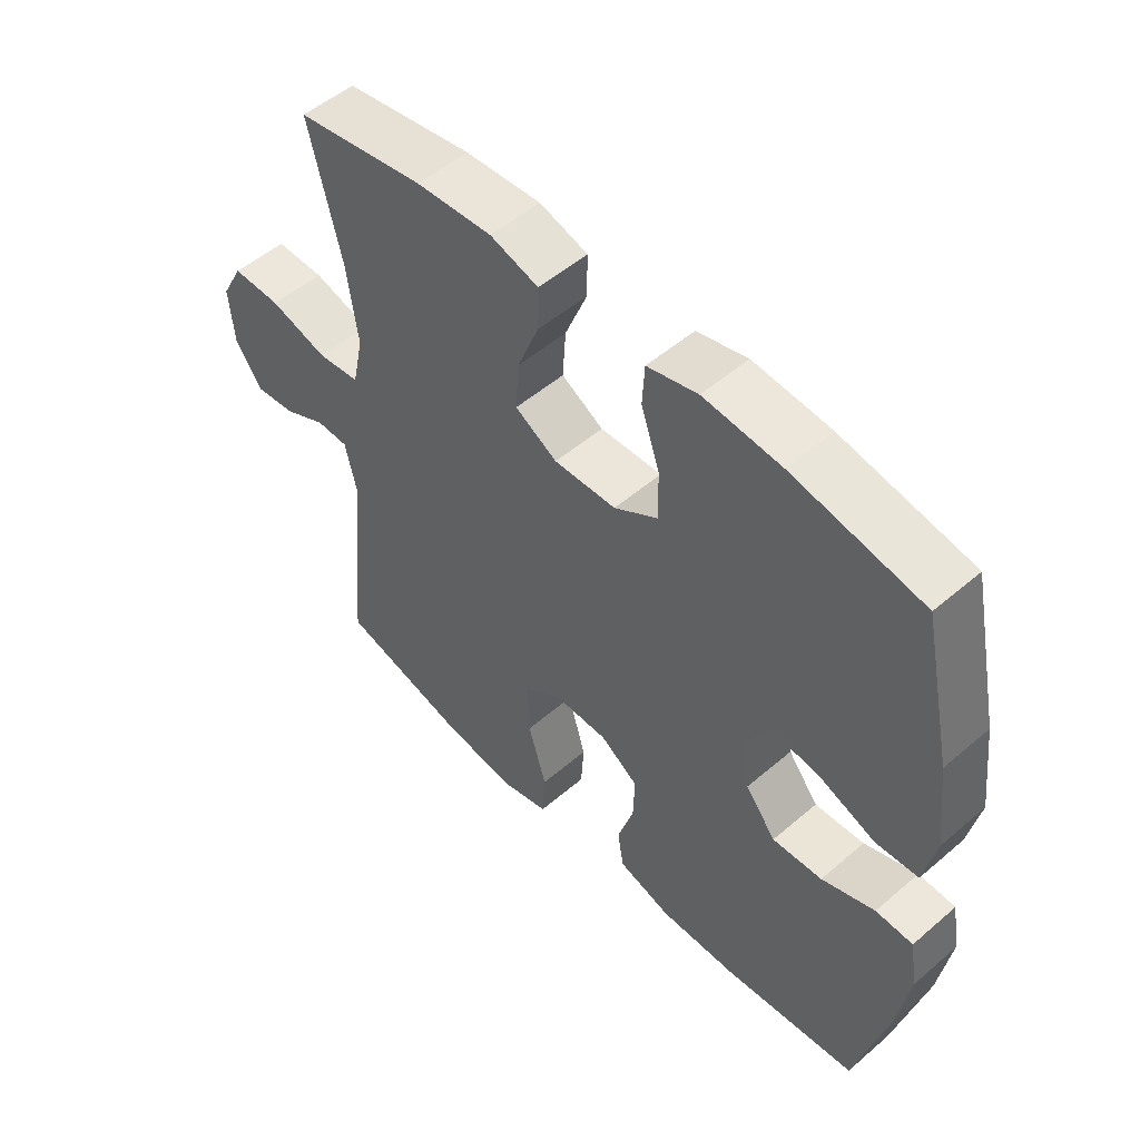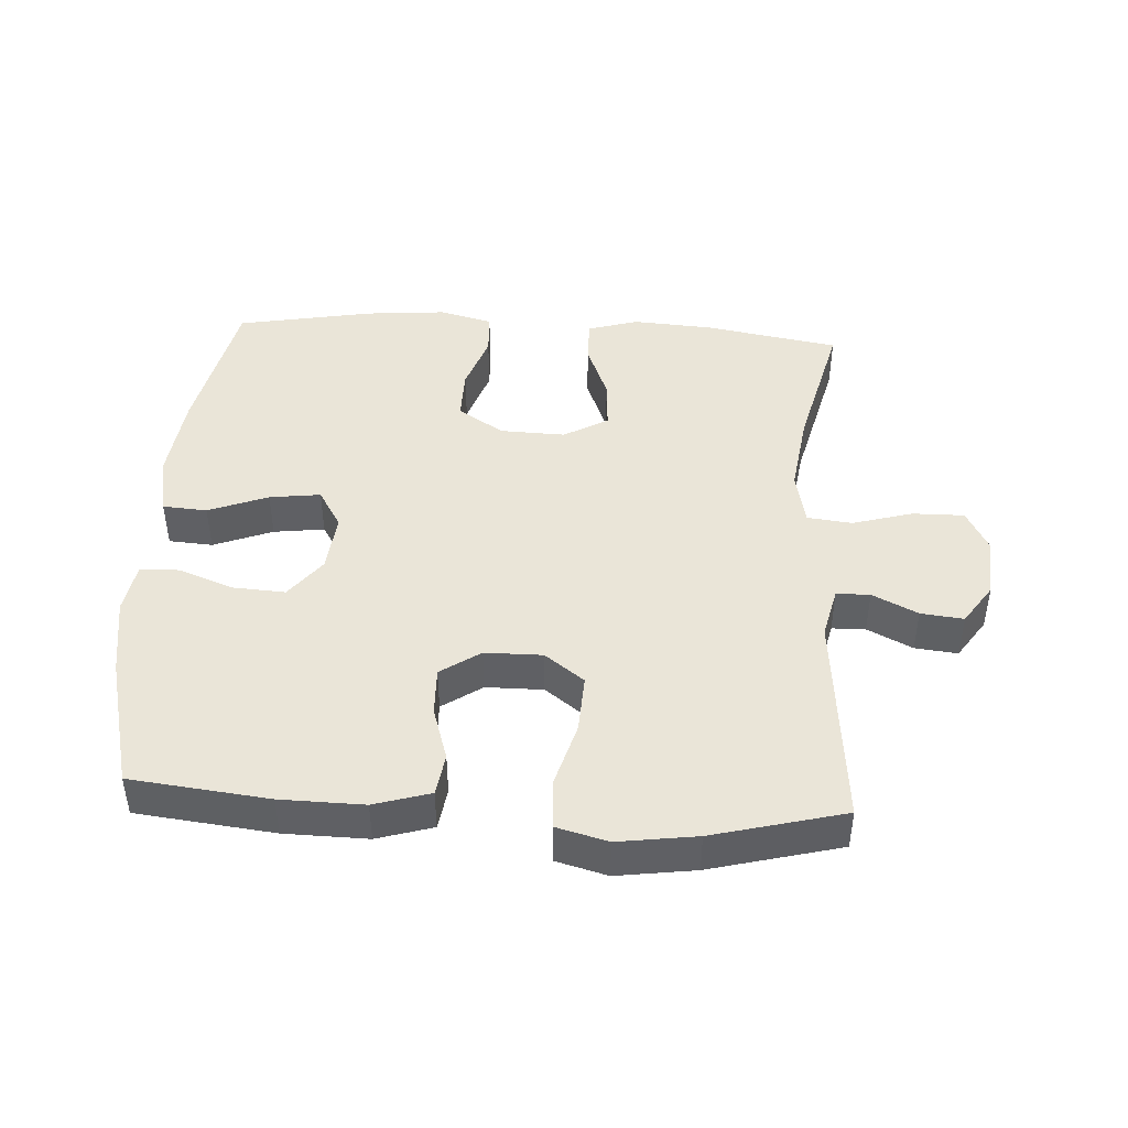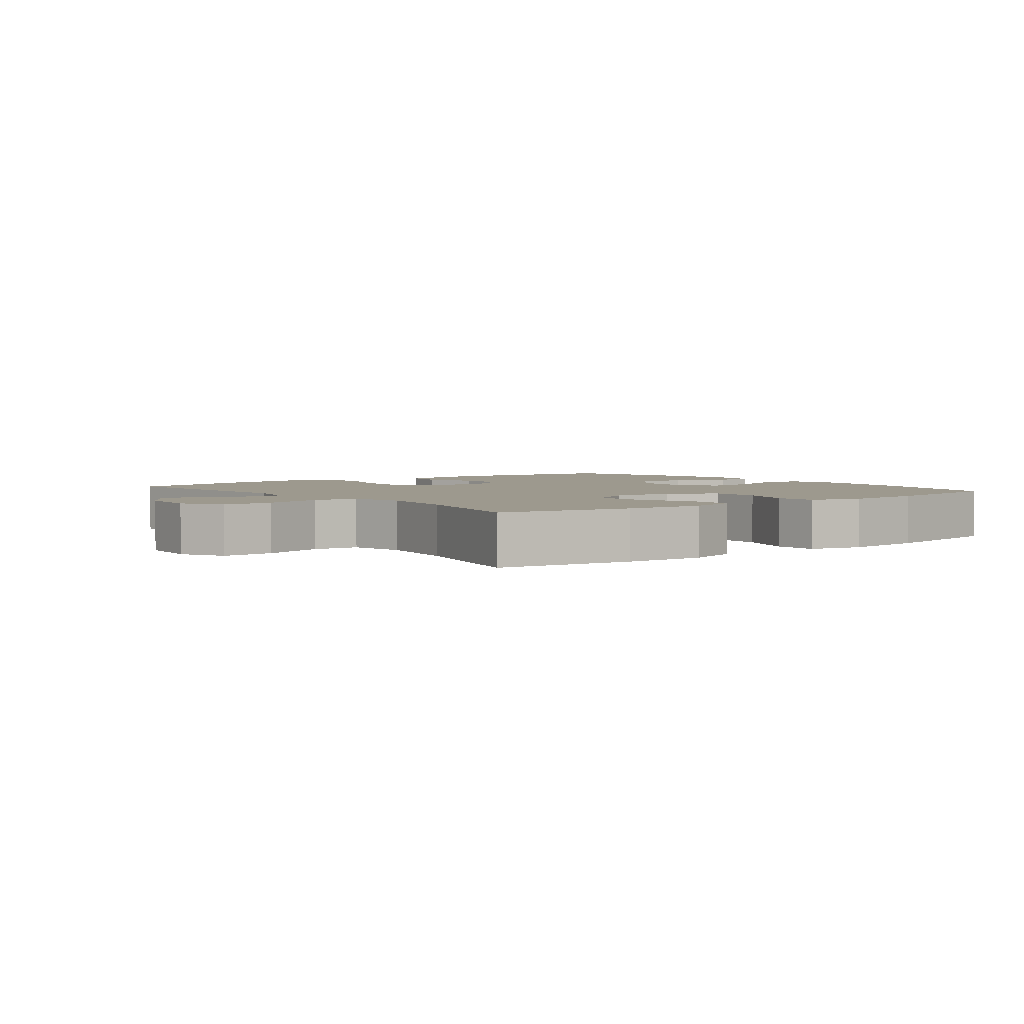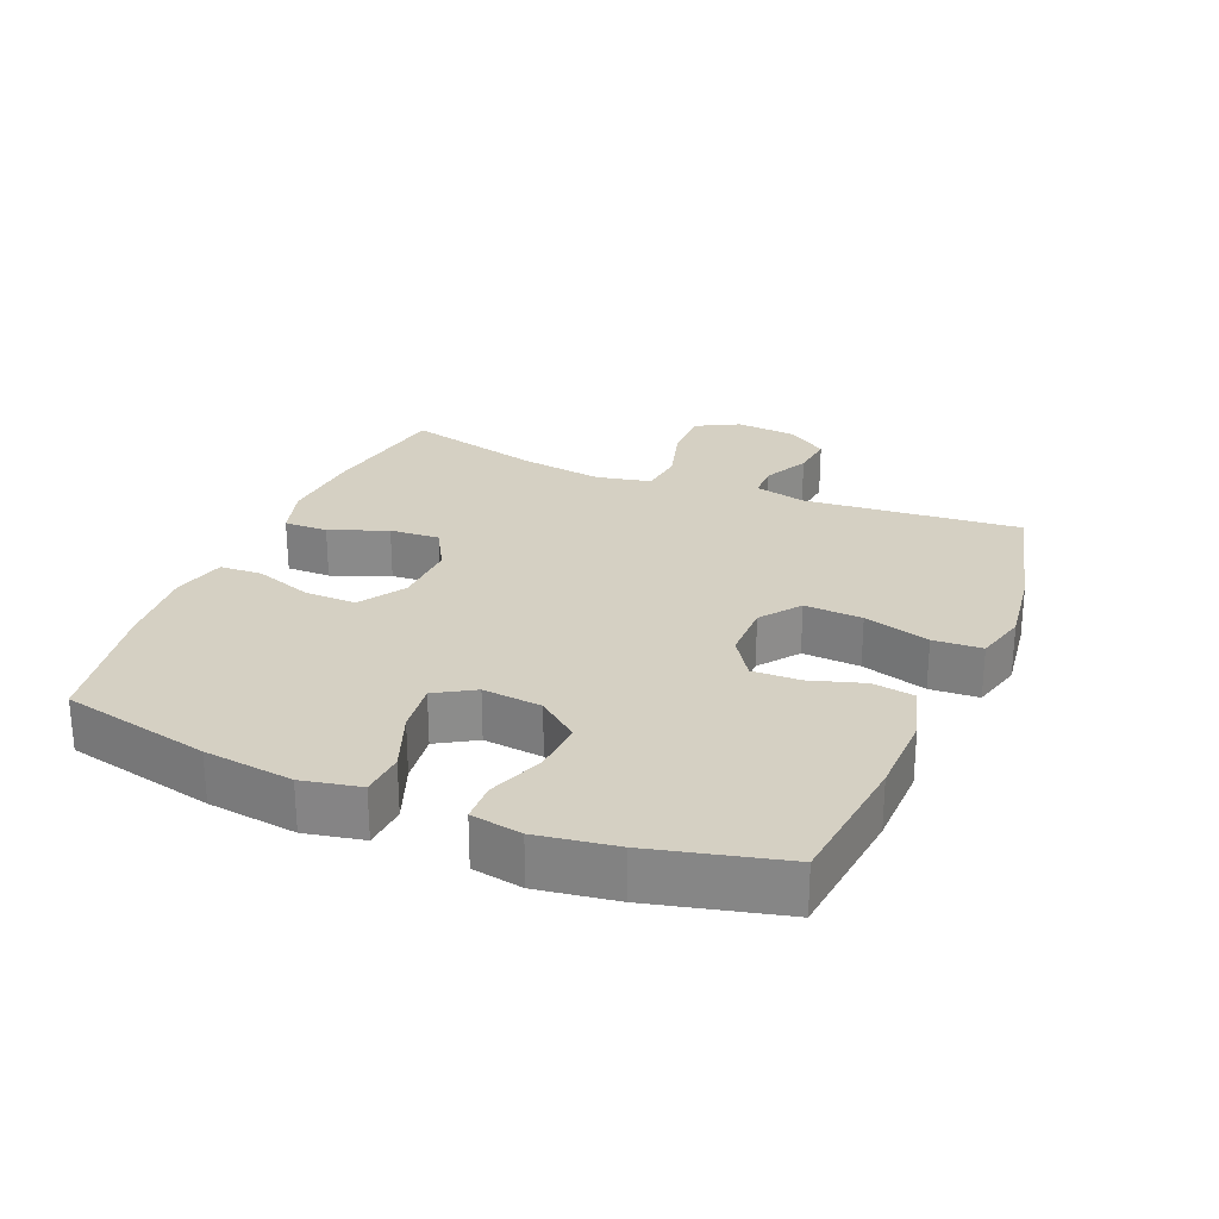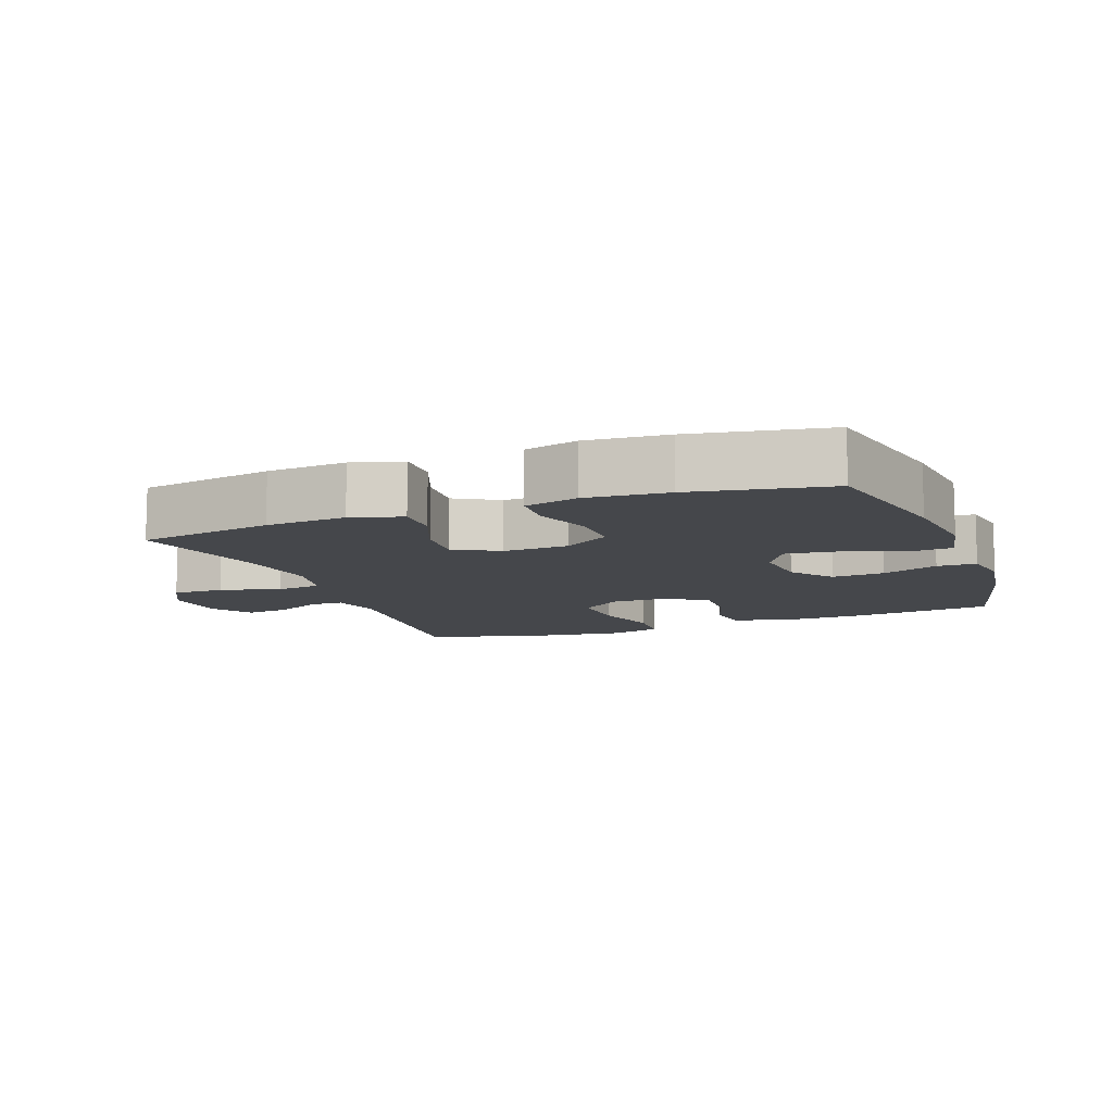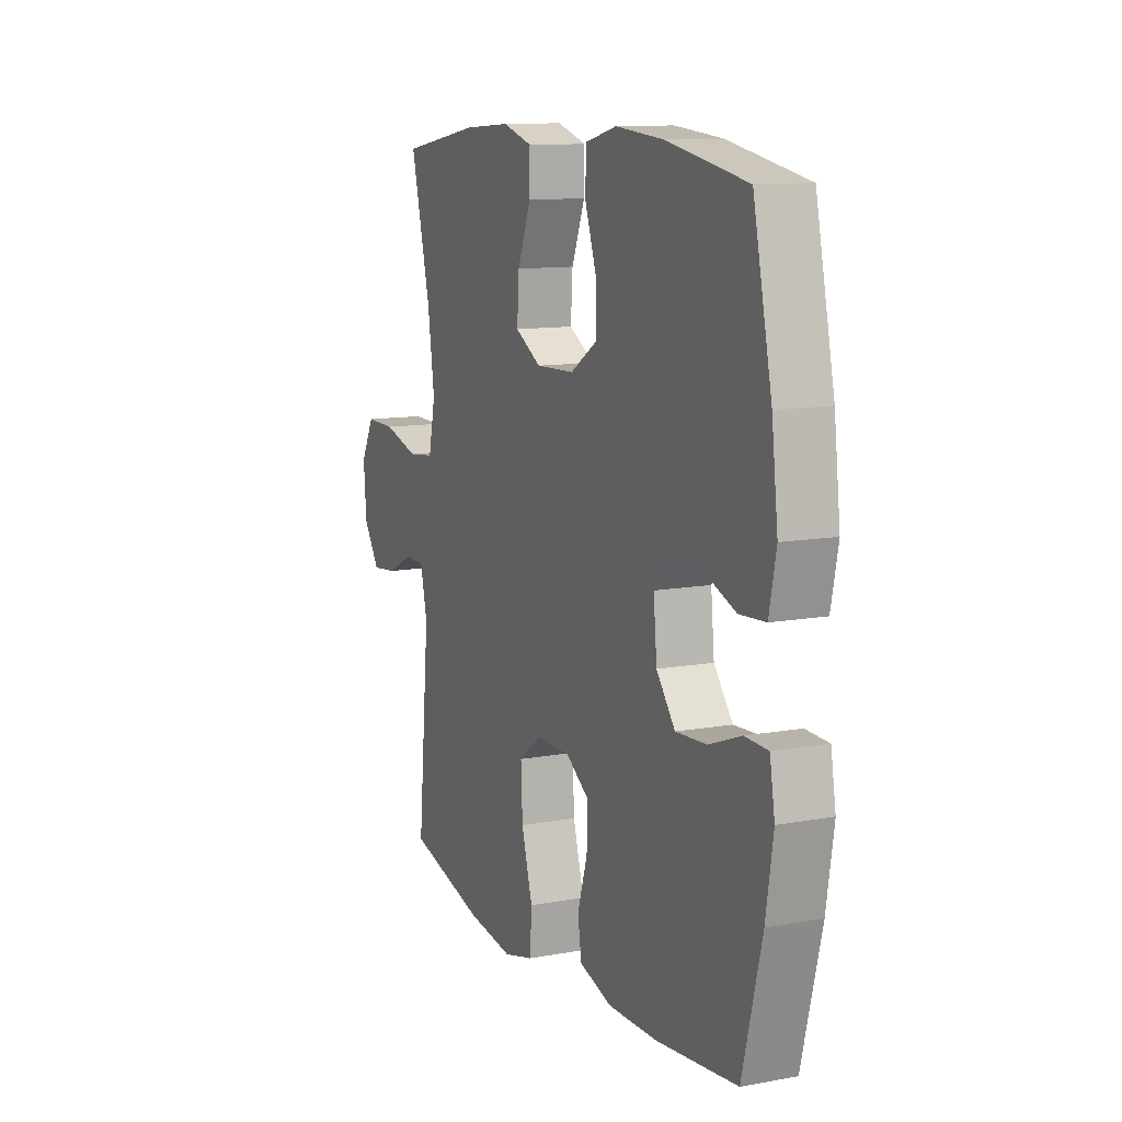
<metadata>
{"format":"obj","ext":"obj","renderer":"f3d","projection":"perspective","resolution":1024,"background":"white","views":[{"elev":52.1,"azim":47.2,"up":"+Z"},{"elev":44.8,"azim":-176.6,"up":"+Y"},{"elev":3.3,"azim":-37.9,"up":"+Y"},{"elev":26.3,"azim":112.8,"up":"+Y"},{"elev":-10.5,"azim":20.7,"up":"+Y"},{"elev":11.4,"azim":66.1,"up":"+Z"}]}
</metadata>
<code>
o path462_path462.001
v -0.4374 0.0375 0.2927
v -0.4194 0.0375 0.1651
v -0.4375 0.0375 0.08028
v -0.507 0.0375 0.07224
v -0.6006 0.0375 0.09905
v -0.6803 0.0375 0.09983
v -0.7159 0.0375 0.0337
v -0.7081 0.0375 -0.06027
v -0.6656 0.0375 -0.123
v -0.5992 0.0375 -0.1158
v -0.5289 0.0375 -0.08114
v -0.4766 0.0375 -0.08211
v -0.4582 0.0375 -0.1622
v -0.4896 0.0375 -0.4969
v -0.2855 0.0375 -0.5494
v -0.1632 0.0375 -0.5665
v -0.08327 0.0375 -0.5454
v -0.07854 0.0375 -0.4698
v -0.1081 0.0375 -0.3677
v -0.1125 0.0375 -0.278
v -0.05156 0.0375 -0.2322
v 0.03793 0.0375 -0.2328
v 0.09988 0.0375 -0.2746
v 0.09756 0.0375 -0.3489
v 0.07145 0.0375 -0.4321
v 0.08136 0.0375 -0.4967
v 0.1682 0.0375 -0.5228
v 0.2977 0.0375 -0.5207
v 0.5124 0.0375 -0.4969
v 0.5635 0.0375 -0.293
v 0.5827 0.0375 -0.1713
v 0.5696 0.0375 -0.09291
v 0.5091 0.0375 -0.0908
v 0.423 0.0375 -0.1227
v 0.3419 0.0375 -0.1276
v 0.2924 0.0375 -0.06448
v 0.2835 0.0375 0.02704
v 0.3198 0.0375 0.08718
v 0.399 0.0375 0.07705
v 0.4913 0.0375 0.04149
v 0.56 0.0375 0.04623
v 0.5786 0.0375 0.1364
v 0.562 0.0375 0.2743
v 0.5124 0.0375 0.5048
v 0.301 0.0375 0.5441
v 0.1748 0.0375 0.5551
v 0.09279 0.0375 0.5342
v 0.08911 0.0375 0.4681
v 0.1197 0.0375 0.3794
v 0.1208 0.0375 0.2995
v 0.05 0.0375 0.2546
v -0.05112 0.0375 0.2511
v -0.1198 0.0375 0.2903
v -0.1146 0.0375 0.3678
v -0.07911 0.0375 0.4568
v -0.07809 0.0375 0.5249
v -0.1566 0.0375 0.5485
v -0.2806 0.0375 0.5402
v -0.4896 0.0375 0.5048
v -0.4374 -0.0375 0.2927
v -0.4194 -0.0375 0.1651
v -0.4375 -0.0375 0.08028
v -0.507 -0.0375 0.07224
v -0.6006 -0.0375 0.09905
v -0.6803 -0.0375 0.09983
v -0.7159 -0.0375 0.0337
v -0.7081 -0.0375 -0.06027
v -0.6656 -0.0375 -0.123
v -0.5992 -0.0375 -0.1158
v -0.5289 -0.0375 -0.08114
v -0.4766 -0.0375 -0.08211
v -0.4582 -0.0375 -0.1622
v -0.4896 -0.0375 -0.4969
v -0.2855 -0.0375 -0.5494
v -0.1632 -0.0375 -0.5665
v -0.08327 -0.0375 -0.5454
v -0.07854 -0.0375 -0.4698
v -0.1081 -0.0375 -0.3677
v -0.1125 -0.0375 -0.278
v -0.05156 -0.0375 -0.2322
v 0.03793 -0.0375 -0.2328
v 0.09988 -0.0375 -0.2746
v 0.09756 -0.0375 -0.3489
v 0.07145 -0.0375 -0.4321
v 0.08136 -0.0375 -0.4967
v 0.1682 -0.0375 -0.5228
v 0.2977 -0.0375 -0.5207
v 0.5124 -0.0375 -0.4969
v 0.5635 -0.0375 -0.293
v 0.5827 -0.0375 -0.1713
v 0.5696 -0.0375 -0.09291
v 0.5091 -0.0375 -0.0908
v 0.423 -0.0375 -0.1227
v 0.3419 -0.0375 -0.1276
v 0.2924 -0.0375 -0.06448
v 0.2835 -0.0375 0.02704
v 0.3198 -0.0375 0.08718
v 0.399 -0.0375 0.07705
v 0.4913 -0.0375 0.04149
v 0.56 -0.0375 0.04623
v 0.5786 -0.0375 0.1364
v 0.562 -0.0375 0.2743
v 0.5124 -0.0375 0.5048
v 0.301 -0.0375 0.5441
v 0.1748 -0.0375 0.5551
v 0.09279 -0.0375 0.5342
v 0.08911 -0.0375 0.4681
v 0.1197 -0.0375 0.3794
v 0.1208 -0.0375 0.2995
v 0.05 -0.0375 0.2546
v -0.05112 -0.0375 0.2511
v -0.1198 -0.0375 0.2903
v -0.1146 -0.0375 0.3678
v -0.07911 -0.0375 0.4568
v -0.07809 -0.0375 0.5249
v -0.1566 -0.0375 0.5485
v -0.2806 -0.0375 0.5402
v -0.4896 -0.0375 0.5048
v -0.2855 0.0375 -0.5494
v -0.1632 0.0375 -0.5665
v -0.08327 0.0375 -0.5454
v -0.08327 0.0375 -0.5454
v -0.07854 0.0375 -0.4698
v 0.08136 0.0375 -0.4967
v 0.08136 0.0375 -0.4967
v 0.1682 0.0375 -0.5228
v 0.2977 0.0375 -0.5207
v -0.4896 0.0375 -0.4969
v -0.4896 0.0375 -0.4969
v 0.5124 0.0375 -0.4969
v 0.5124 0.0375 -0.4969
v 0.07145 0.0375 -0.4321
v -0.1081 0.0375 -0.3677
v 0.09756 0.0375 -0.3489
v 0.5635 0.0375 -0.293
v -0.1125 0.0375 -0.278
v 0.09988 0.0375 -0.2746
v 0.5827 0.0375 -0.1713
v -0.4582 0.0375 -0.1622
v -0.05156 0.0375 -0.2322
v 0.03793 0.0375 -0.2328
v 0.423 0.0375 -0.1227
v 0.3419 0.0375 -0.1276
v 0.5696 0.0375 -0.09291
v 0.5696 0.0375 -0.09291
v -0.4766 0.0375 -0.08211
v -0.4766 0.0375 -0.08211
v 0.2924 0.0375 -0.06448
v -0.7081 0.0375 -0.06027
v -0.6656 0.0375 -0.123
v -0.6656 0.0375 -0.123
v -0.5992 0.0375 -0.1158
v 0.5091 0.0375 -0.0908
v -0.5289 0.0375 -0.08114
v 0.2835 0.0375 0.02704
v -0.7159 0.0375 0.0337
v 0.3198 0.0375 0.08718
v 0.3198 0.0375 0.08718
v -0.6803 0.0375 0.09983
v -0.6803 0.0375 0.09983
v 0.399 0.0375 0.07705
v 0.4913 0.0375 0.04149
v 0.56 0.0375 0.04623
v 0.56 0.0375 0.04623
v 0.5786 0.0375 0.1364
v -0.6006 0.0375 0.09905
v -0.507 0.0375 0.07224
v -0.4375 0.0375 0.08028
v -0.4375 0.0375 0.08028
v -0.4194 0.0375 0.1651
v 0.562 0.0375 0.2743
v -0.4374 0.0375 0.2927
v 0.05 0.0375 0.2546
v -0.05112 0.0375 0.2511
v -0.1198 0.0375 0.2903
v -0.1198 0.0375 0.2903
v 0.1208 0.0375 0.2995
v -0.1146 0.0375 0.3678
v 0.1197 0.0375 0.3794
v -0.07911 0.0375 0.4568
v 0.08911 0.0375 0.4681
v -0.07809 0.0375 0.5249
v -0.07809 0.0375 0.5249
v 0.09279 0.0375 0.5342
v 0.09279 0.0375 0.5342
v 0.5124 0.0375 0.5048
v 0.5124 0.0375 0.5048
v -0.4896 0.0375 0.5048
v -0.4896 0.0375 0.5048
v -0.2806 0.0375 0.5402
v 0.301 0.0375 0.5441
v -0.1566 0.0375 0.5485
v 0.1748 0.0375 0.5551
v -0.2855 -0.0375 -0.5494
v -0.1632 -0.0375 -0.5665
v -0.08327 -0.0375 -0.5454
v -0.08327 -0.0375 -0.5454
v -0.07854 -0.0375 -0.4698
v 0.08136 -0.0375 -0.4967
v 0.08136 -0.0375 -0.4967
v 0.1682 -0.0375 -0.5228
v 0.2977 -0.0375 -0.5207
v -0.4896 -0.0375 -0.4969
v -0.4896 -0.0375 -0.4969
v 0.5124 -0.0375 -0.4969
v 0.5124 -0.0375 -0.4969
v 0.07145 -0.0375 -0.4321
v -0.1081 -0.0375 -0.3677
v 0.09756 -0.0375 -0.3489
v 0.5635 -0.0375 -0.293
v -0.1125 -0.0375 -0.278
v 0.09988 -0.0375 -0.2746
v 0.5827 -0.0375 -0.1713
v -0.4582 -0.0375 -0.1622
v -0.05156 -0.0375 -0.2322
v 0.03793 -0.0375 -0.2328
v 0.423 -0.0375 -0.1227
v 0.3419 -0.0375 -0.1276
v 0.5696 -0.0375 -0.09291
v 0.5696 -0.0375 -0.09291
v -0.4766 -0.0375 -0.08211
v -0.4766 -0.0375 -0.08211
v 0.2924 -0.0375 -0.06448
v -0.7081 -0.0375 -0.06027
v -0.6656 -0.0375 -0.123
v -0.6656 -0.0375 -0.123
v -0.5992 -0.0375 -0.1158
v 0.5091 -0.0375 -0.0908
v -0.5289 -0.0375 -0.08114
v 0.2835 -0.0375 0.02704
v -0.7159 -0.0375 0.0337
v 0.3198 -0.0375 0.08718
v 0.3198 -0.0375 0.08718
v -0.6803 -0.0375 0.09983
v -0.6803 -0.0375 0.09983
v 0.399 -0.0375 0.07705
v 0.4913 -0.0375 0.04149
v 0.56 -0.0375 0.04623
v 0.56 -0.0375 0.04623
v 0.5786 -0.0375 0.1364
v -0.6006 -0.0375 0.09905
v -0.507 -0.0375 0.07224
v -0.4375 -0.0375 0.08028
v -0.4375 -0.0375 0.08028
v -0.4194 -0.0375 0.1651
v 0.562 -0.0375 0.2743
v -0.4374 -0.0375 0.2927
v 0.05 -0.0375 0.2546
v -0.05112 -0.0375 0.2511
v -0.1198 -0.0375 0.2903
v -0.1198 -0.0375 0.2903
v 0.1208 -0.0375 0.2995
v -0.1146 -0.0375 0.3678
v 0.1197 -0.0375 0.3794
v -0.07911 -0.0375 0.4568
v 0.08911 -0.0375 0.4681
v -0.07809 -0.0375 0.5249
v -0.07809 -0.0375 0.5249
v 0.09279 -0.0375 0.5342
v 0.09279 -0.0375 0.5342
v 0.5124 -0.0375 0.5048
v 0.5124 -0.0375 0.5048
v -0.4896 -0.0375 0.5048
v -0.4896 -0.0375 0.5048
v -0.2806 -0.0375 0.5402
v 0.301 -0.0375 0.5441
v -0.1566 -0.0375 0.5485
v 0.1748 -0.0375 0.5551
f 213 217 210
f 266 246 261
f 229 241 227
f 255 267 253
f 208 194 195
f 223 212 218
f 201 207 199
f 250 243 249
f 208 195 198
f 242 229 221
f 248 216 230
f 234 231 241
f 242 221 243
f 194 208 214
f 263 247 265
f 245 250 247
f 249 215 216
f 252 266 254
f 243 221 215
f 250 245 243
f 194 214 203
f 201 209 207
f 253 247 250
f 257 267 255
f 268 254 266
f 225 227 224
f 228 213 219
f 249 243 215
f 210 202 205
f 267 265 253
f 218 209 202
f 216 212 223
f 241 229 242
f 218 202 210
f 217 213 228
f 246 252 232
f 230 216 223
f 256 268 259
f 202 209 201
f 211 214 208
f 231 224 241
f 252 248 232
f 210 217 218
f 232 236 246
f 254 268 256
f 249 216 248
f 232 248 230
f 265 247 253
f 215 221 211
f 198 195 196
f 266 252 246
f 236 237 240
f 240 237 238
f 227 241 224
f 221 214 211
f 218 212 209
f 246 236 240
f 15 16 75 74
f 16 122 197 75
f 17 18 77 76
f 125 27 86 200
f 27 28 87 86
f 129 15 74 204
f 28 131 206 87
f 25 26 85 84
f 18 19 78 77
f 24 25 84 83
f 29 30 89 88
f 19 20 79 78
f 23 24 83 82
f 30 31 90 89
f 13 14 73 72
f 20 21 80 79
f 22 23 82 81
f 21 22 81 80
f 34 35 94 93
f 31 145 220 90
f 147 13 72 222
f 35 36 95 94
f 8 151 226 67
f 9 10 69 68
f 33 34 93 92
f 32 33 92 91
f 10 11 70 69
f 11 12 71 70
f 36 37 96 95
f 7 8 67 66
f 37 158 233 96
f 160 7 66 235
f 39 40 99 98
f 40 164 239 99
f 41 42 101 100
f 5 6 65 64
f 4 5 64 63
f 169 4 63 244
f 38 39 98 97
f 2 3 62 61
f 42 43 102 101
f 1 2 61 60
f 51 52 111 110
f 52 176 251 111
f 50 51 110 109
f 53 54 113 112
f 49 50 109 108
f 54 55 114 113
f 48 49 108 107
f 55 183 258 114
f 185 48 107 260
f 43 187 262 102
f 189 1 60 264
f 58 59 118 117
f 44 45 104 103
f 57 58 117 116
f 56 57 116 115
f 46 47 106 105
f 45 46 105 104
f 138 135 142
f 191 186 171
f 154 152 166
f 180 178 192
f 133 120 119
f 148 143 137
f 126 124 132
f 175 174 168
f 133 123 120
f 167 146 154
f 173 155 141
f 159 166 156
f 167 168 146
f 119 139 133
f 188 190 172
f 170 172 175
f 174 141 140
f 177 179 191
f 168 140 146
f 175 168 170
f 119 128 139
f 126 132 134
f 178 175 172
f 182 180 192
f 193 191 179
f 150 149 152
f 153 144 138
f 174 140 168
f 135 130 127
f 192 178 190
f 143 127 134
f 141 148 137
f 166 167 154
f 143 135 127
f 142 153 138
f 171 157 177
f 155 148 141
f 181 184 193
f 127 126 134
f 136 133 139
f 156 166 149
f 177 157 173
f 135 143 142
f 157 171 161
f 179 181 193
f 174 173 141
f 157 155 173
f 190 178 172
f 140 136 146
f 123 121 120
f 191 171 177
f 161 165 162
f 165 163 162
f 152 149 166
f 146 136 139
f 143 134 137
f 171 165 161

</code>
